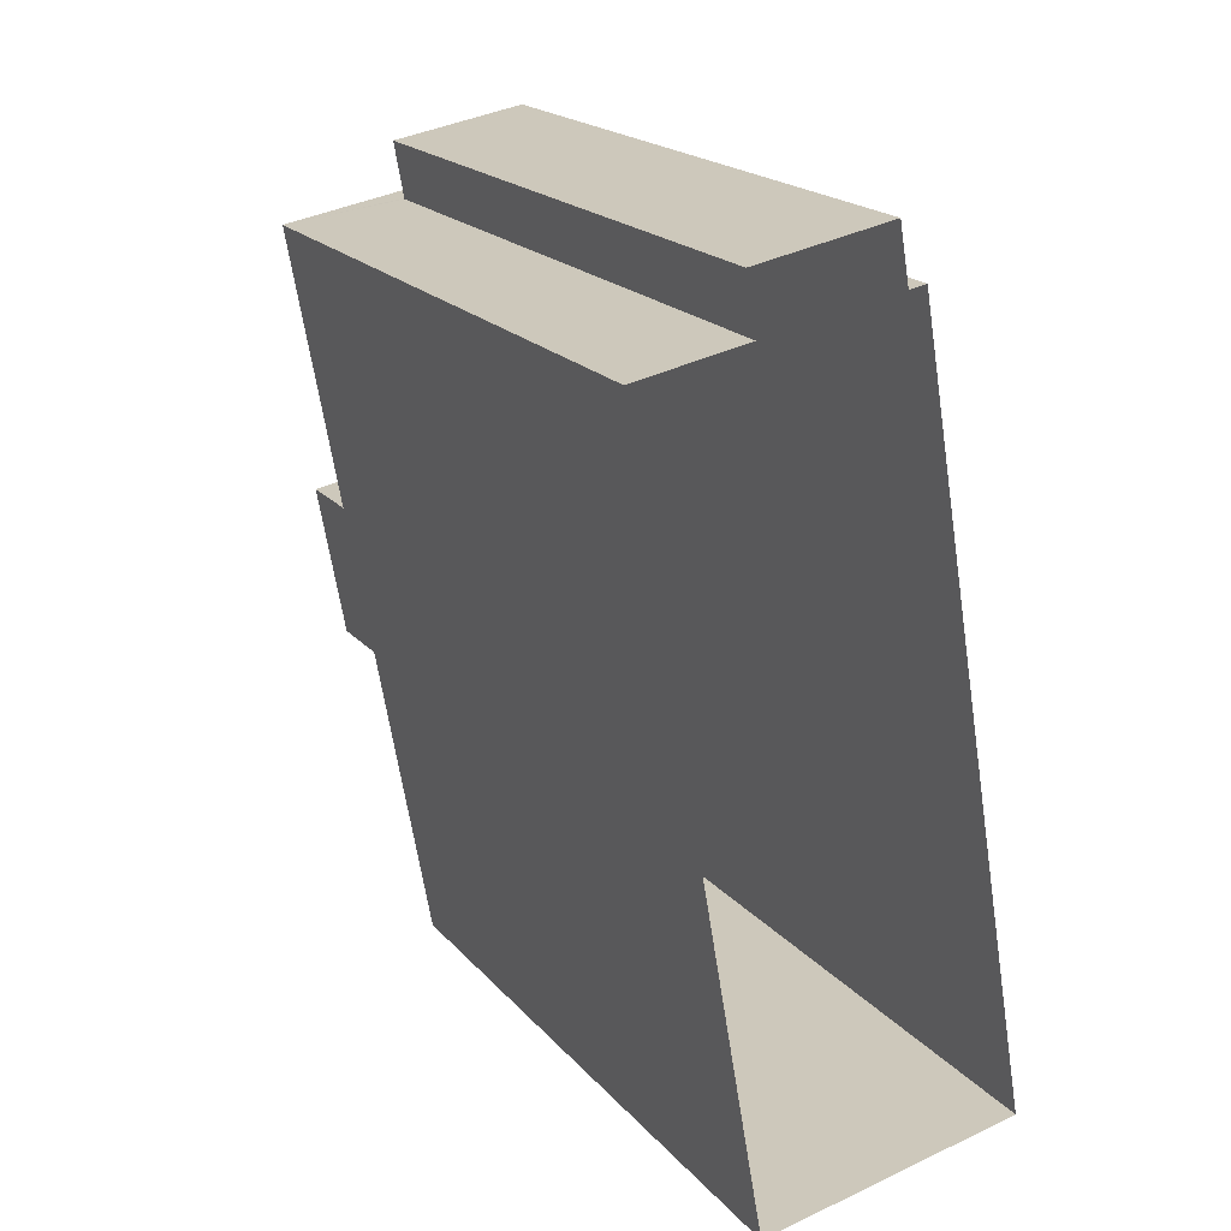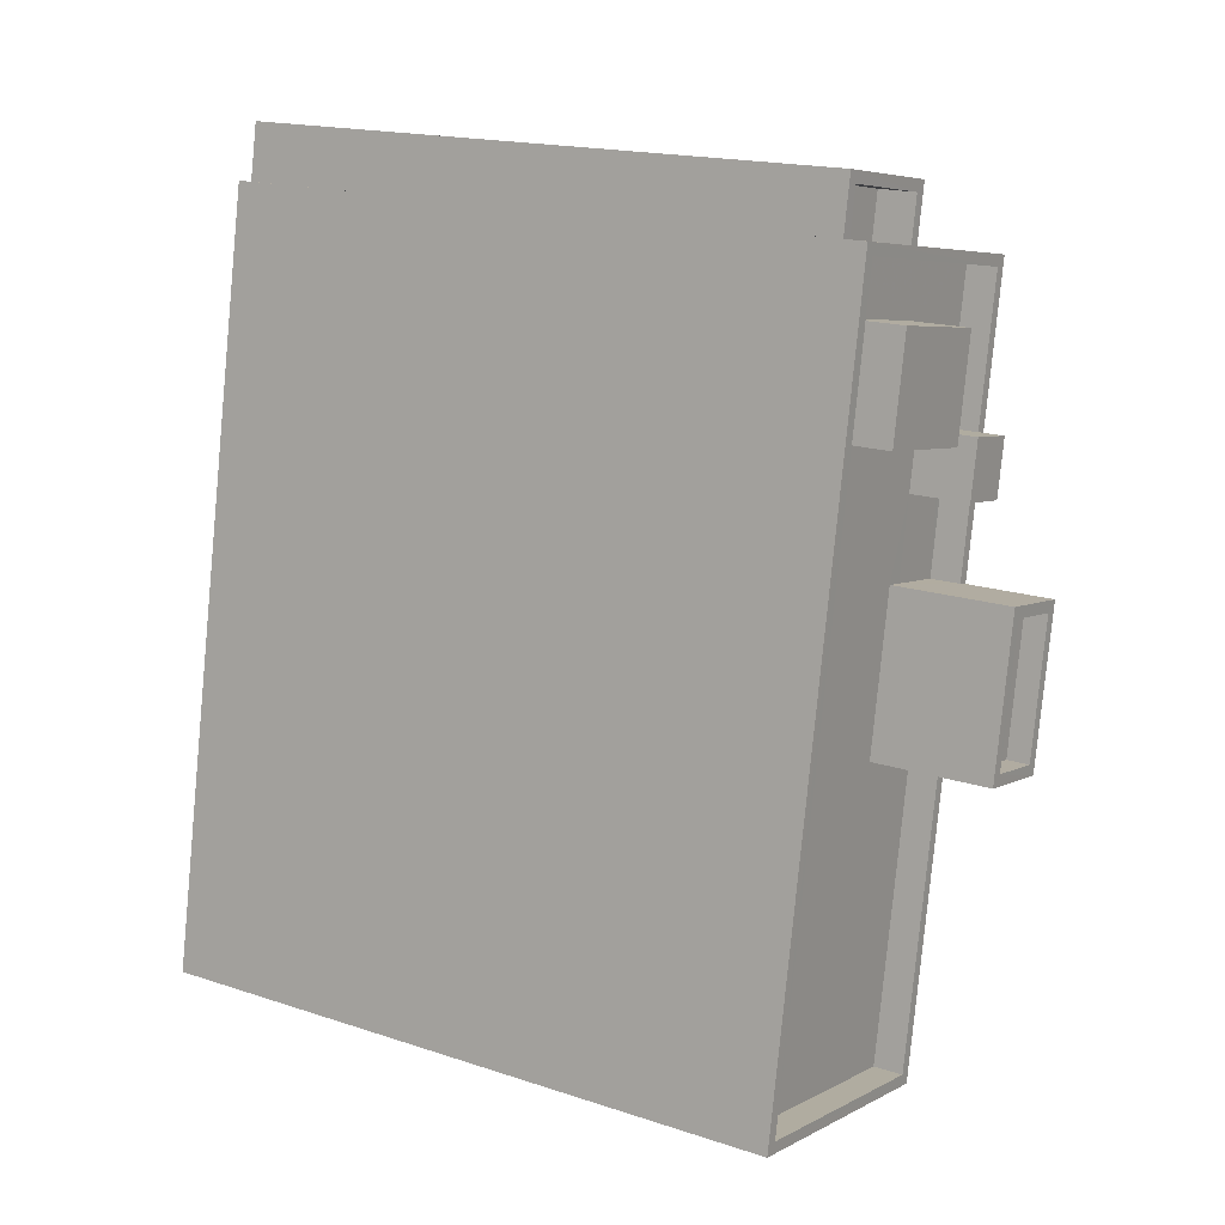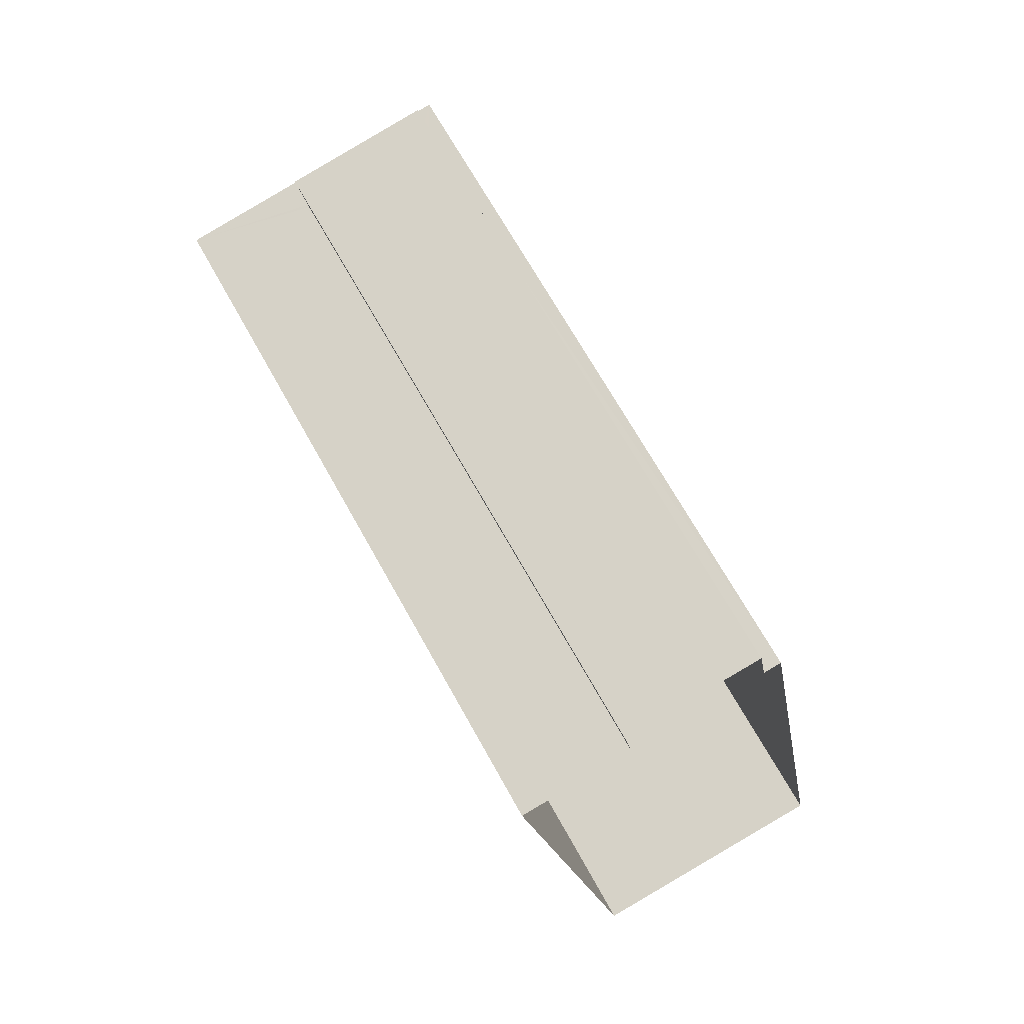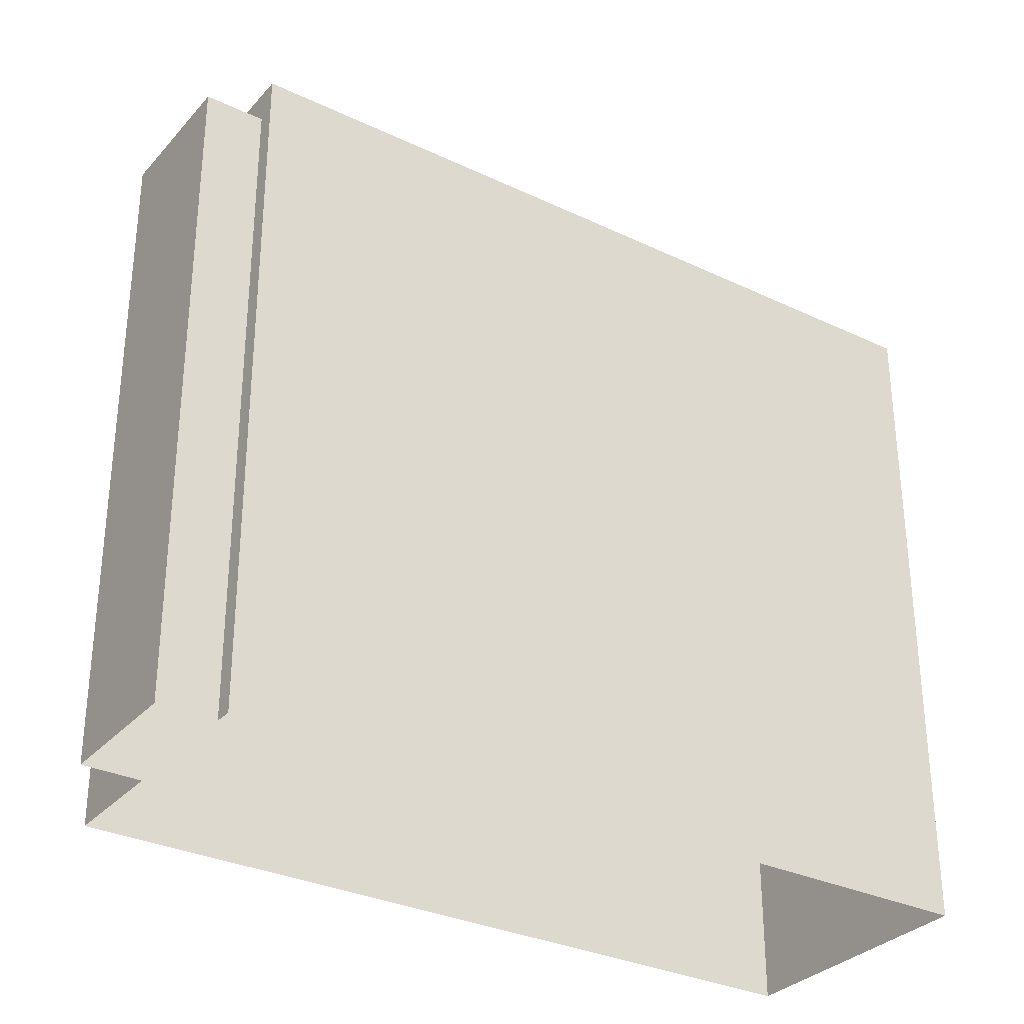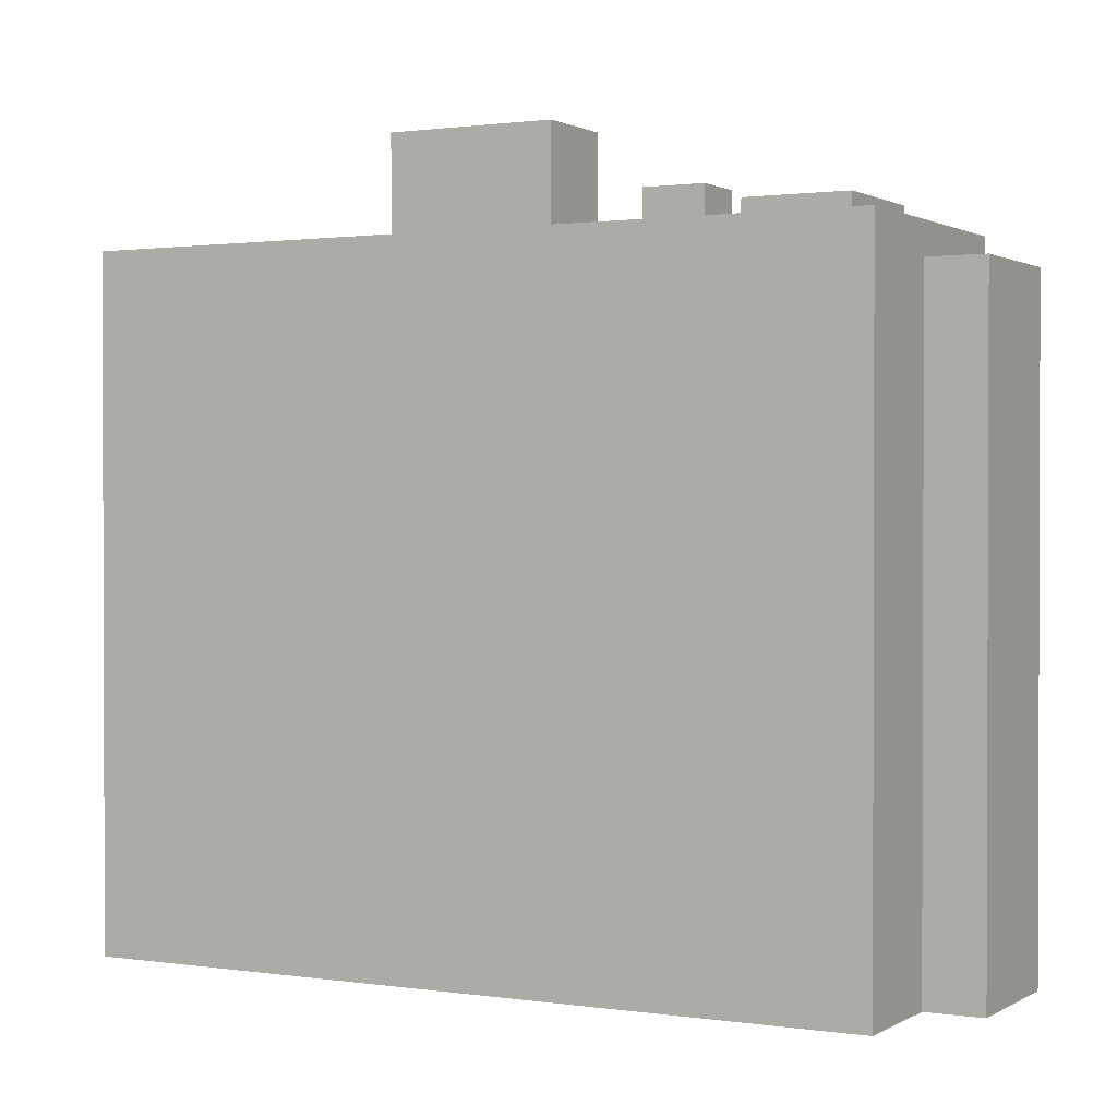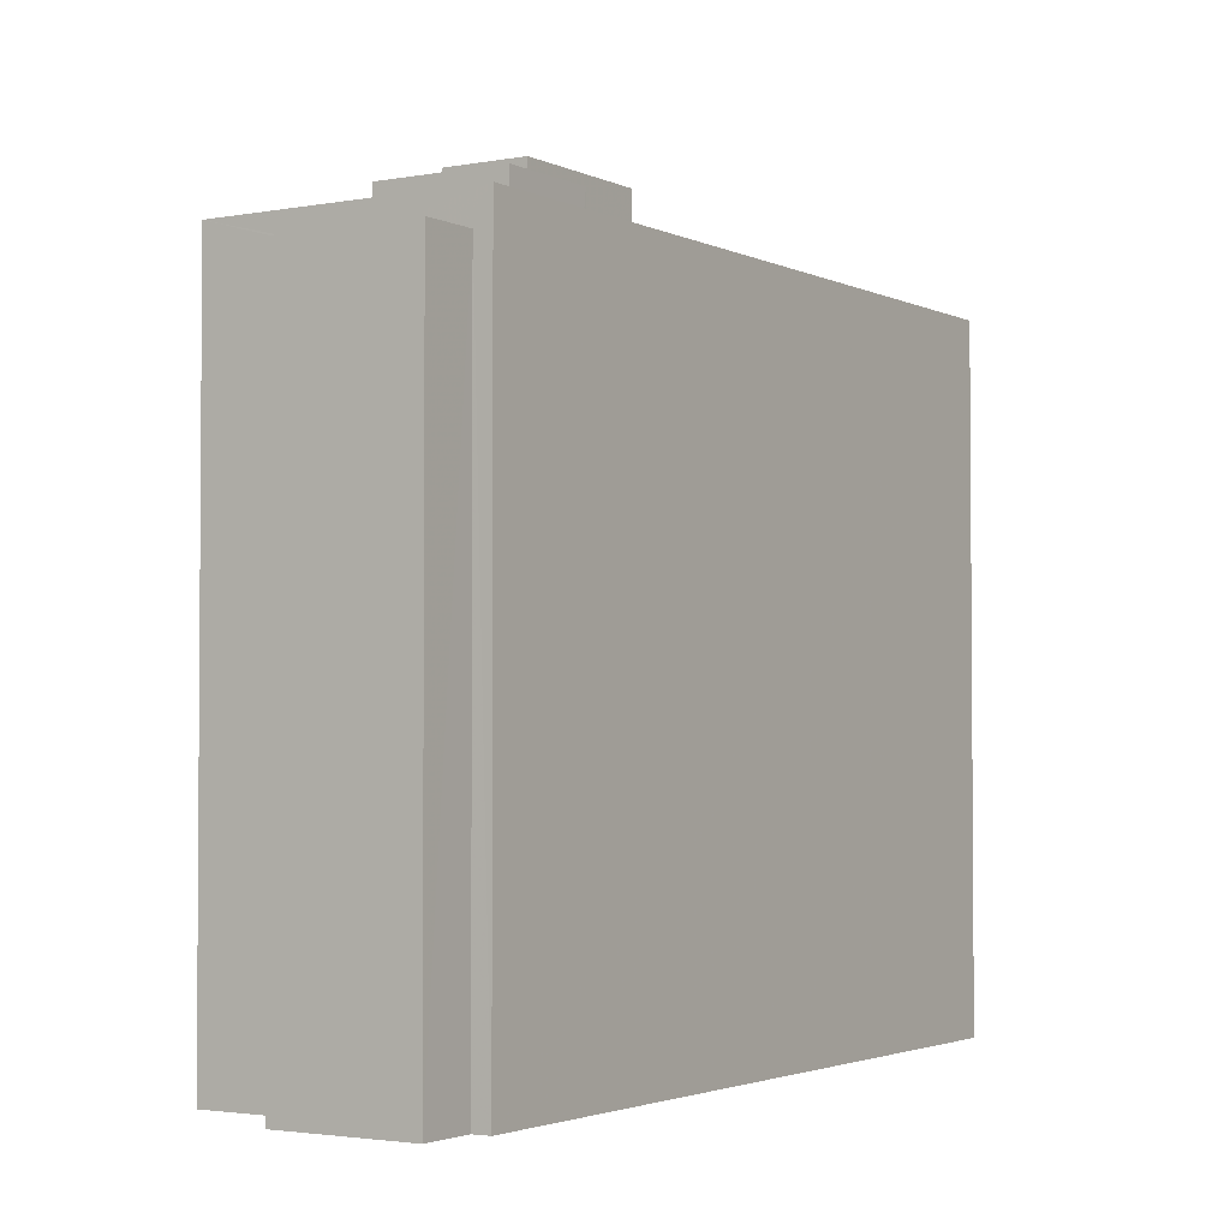
<metadata>
{"format":"obj","ext":"obj","renderer":"f3d","projection":"perspective","resolution":1024,"background":"white","views":[{"elev":20.0,"azim":151.5,"up":"+Y"},{"elev":17.3,"azim":-56.7,"up":"+Y"},{"elev":67.8,"azim":151.1,"up":"+Y"},{"elev":-31.5,"azim":-133.9,"up":"+Z"},{"elev":1.1,"azim":108.4,"up":"+Z"},{"elev":-2.6,"azim":-157.4,"up":"+Z"}]}
</metadata>
<code>
v -7278 -3.787e+04 19.08
v -7278 -3.787e+04 18.08
v -7278 -3.787e+04 19.08
v -7278 -3.787e+04 18.08
v -7275 -3.787e+04 19.08
v -7275 -3.787e+04 18.08
v -7275 -3.787e+04 19.08
v -7275 -3.787e+04 18.08
v -7275 -3.787e+04 19.08
v -7275 -3.787e+04 2.355
v -7278 -3.787e+04 2.357
v -7278 -3.787e+04 19.08
v -7275 -3.787e+04 2.355
v -7275 -3.787e+04 19.08
v -7279 -3.787e+04 19.08
v -7279 -3.787e+04 2.357
v -7279 -3.787e+04 2.357
v -7279 -3.787e+04 19.91
v -7272 -3.787e+04 2.354
v -7272 -3.787e+04 19.91
v -7276 -3.789e+04 19.91
v -7276 -3.789e+04 2.354
v -7283 -3.789e+04 2.356
v -7283 -3.789e+04 19.91
v -7272 -3.787e+04 19.91
v -7279 -3.787e+04 19.11
v -7272 -3.787e+04 19.11
v -7279 -3.787e+04 19.91
v -7274 -3.788e+04 19.11
v -7274 -3.788e+04 19.91
v -7275 -3.788e+04 19.11
v -7276 -3.789e+04 19.11
v -7276 -3.789e+04 19.91
v -7275 -3.788e+04 19.91
v -7282 -3.789e+04 19.11
v -7282 -3.789e+04 19.91
v -7280 -3.787e+04 19.11
v -7273 -3.787e+04 19.11
v -7274 -3.788e+04 20.68
v -7274 -3.788e+04 19.11
v -7273 -3.787e+04 20.68
v -7275 -3.787e+04 20.68
v -7275 -3.787e+04 19.11
v -7275 -3.787e+04 20.68
v -7275 -3.787e+04 19.11
v -7276 -3.788e+04 22.29
v -7276 -3.788e+04 21.69
v -7276 -3.788e+04 21.69
v -7276 -3.788e+04 22.29
v -7274 -3.788e+04 22.29
v -7274 -3.788e+04 21.69
v -7275 -3.788e+04 22.29
v -7275 -3.788e+04 21.69
v -7275 -3.788e+04 19.11
v -7276 -3.788e+04 19.11
v -7276 -3.788e+04 22.29
v -7274 -3.788e+04 19.91
v -7274 -3.788e+04 22.29
v -7274 -3.788e+04 22.29
v -7274 -3.788e+04 19.91
v -7277 -3.788e+04 19.11
v -7277 -3.788e+04 22.29
v -7276 -3.787e+04 19.11
v -7276 -3.787e+04 19.11
v -7276 -3.787e+04 20.64
v -7275 -3.787e+04 19.11
v -7275 -3.787e+04 20.64
v -7279 -3.787e+04 20.64
v -7279 -3.787e+04 19.11
v -7279 -3.787e+04 19.11
v -7279 -3.787e+04 19.11
v -7279 -3.787e+04 20.64
f 17 16 23
f 22 23 13
f 22 13 19
f 13 16 11
f 13 11 10
f 23 16 13
f 1 2 3
f 1 4 2
f 5 2 6
f 5 3 2
f 7 5 6
f 8 7 6
f 9 10 11
f 12 9 11
f 13 10 9
f 14 13 9
f 15 12 11
f 16 15 11
f 15 16 17
f 17 18 15
f 13 14 19
f 7 18 20
f 8 4 7
f 19 14 20
f 14 7 20
f 15 18 1
f 4 1 7
f 1 18 7
f 19 21 22
f 19 20 21
f 21 23 22
f 21 24 23
f 24 17 23
f 24 18 17
f 25 26 27
f 25 28 26
f 29 30 25
f 27 29 25
f 31 32 33
f 34 31 33
f 33 32 35
f 36 33 35
f 26 28 37
f 37 36 35
f 37 28 36
f 38 39 40
f 38 41 39
f 39 42 43
f 40 39 43
f 42 44 45
f 43 42 45
f 45 41 38
f 45 44 41
f 46 47 48
f 49 46 48
f 50 48 51
f 50 49 48
f 52 51 53
f 52 50 51
f 52 53 47
f 46 52 47
f 29 54 30
f 54 55 56
f 57 30 58
f 58 30 56
f 30 54 56
f 57 58 59
f 60 57 59
f 61 34 62
f 62 34 59
f 61 31 34
f 59 34 60
f 55 61 62
f 56 55 62
f 63 64 65
f 64 66 67
f 64 67 65
f 65 68 69
f 63 65 69
f 70 71 72
f 71 69 68
f 71 68 72
f 70 67 66
f 70 72 67
f 8 6 2
f 4 8 2
f 7 14 5
f 1 3 15
f 14 9 5
f 15 3 12
f 5 9 12
f 3 5 12
f 34 33 60
f 33 21 60
f 30 57 25
f 60 21 20
f 57 60 20
f 25 57 20
f 54 29 40
f 70 37 71
f 37 70 26
f 29 27 38
f 43 54 40
f 27 26 66
f 64 45 66
f 45 38 66
f 66 26 70
f 40 29 38
f 38 27 66
f 45 63 43
f 32 31 61
f 54 43 55
f 32 61 35
f 37 69 71
f 35 61 37
f 63 45 64
f 61 55 69
f 55 63 69
f 43 63 55
f 61 69 37
f 20 18 25
f 24 21 36
f 18 24 36
f 36 21 33
f 25 18 28
f 36 28 18
f 42 39 41
f 44 42 41
f 53 51 48
f 47 53 48
f 46 56 62
f 46 49 56
f 62 59 46
f 50 58 56
f 49 50 56
f 59 58 50
f 46 59 52
f 52 59 50
f 68 65 67
f 72 68 67

</code>
